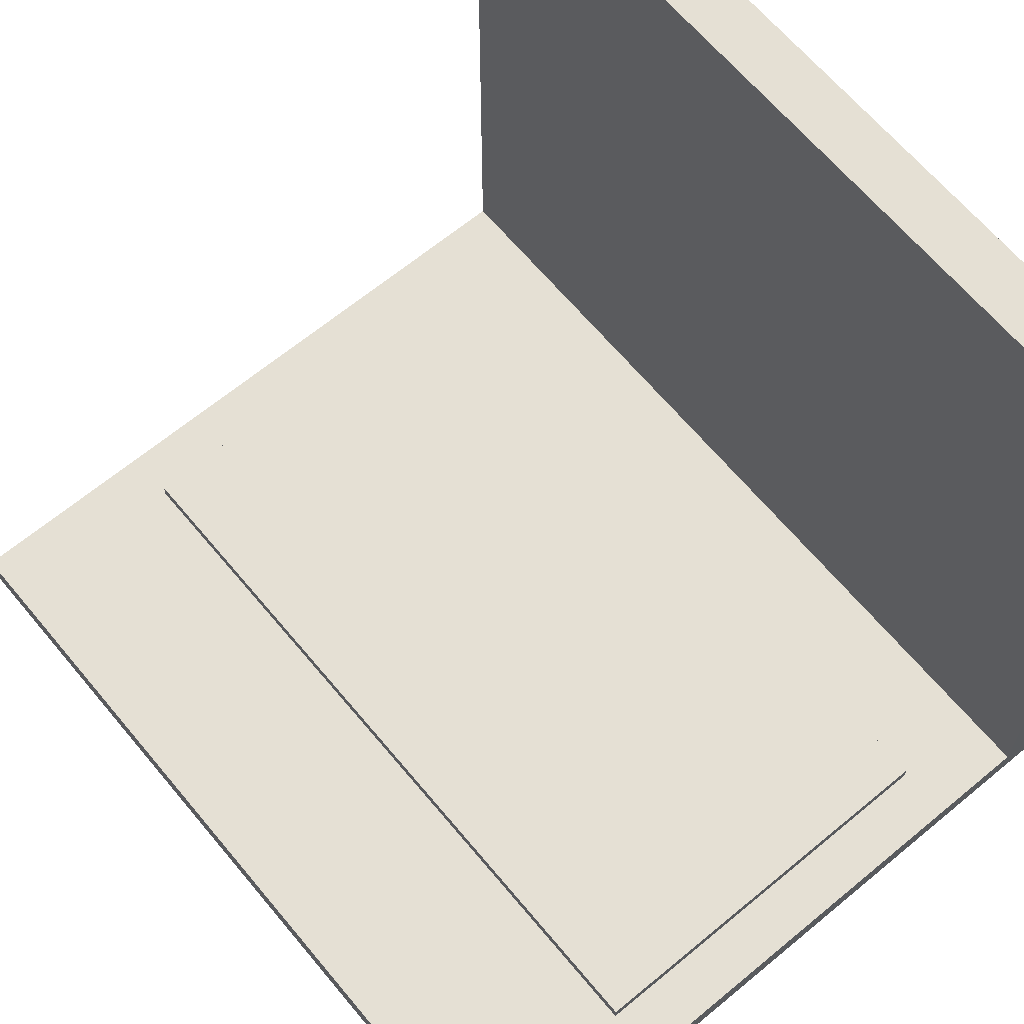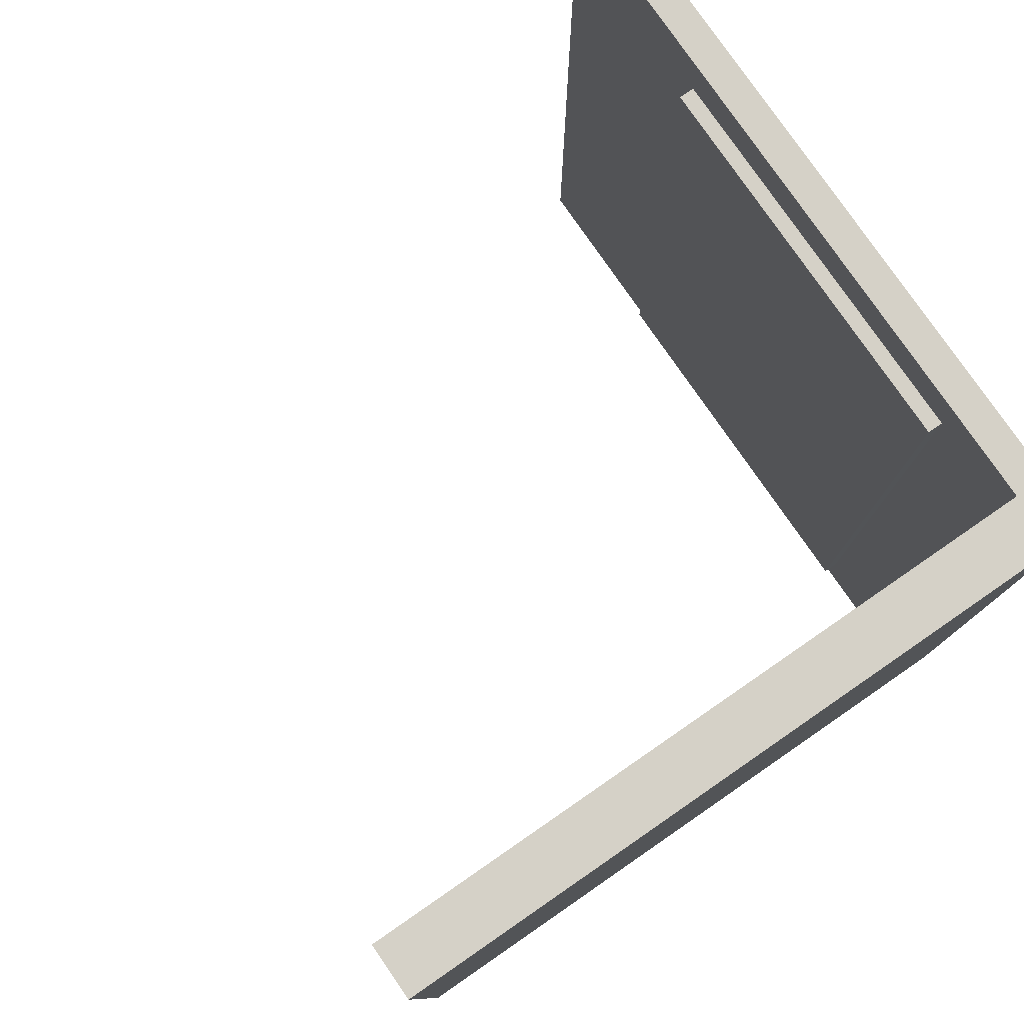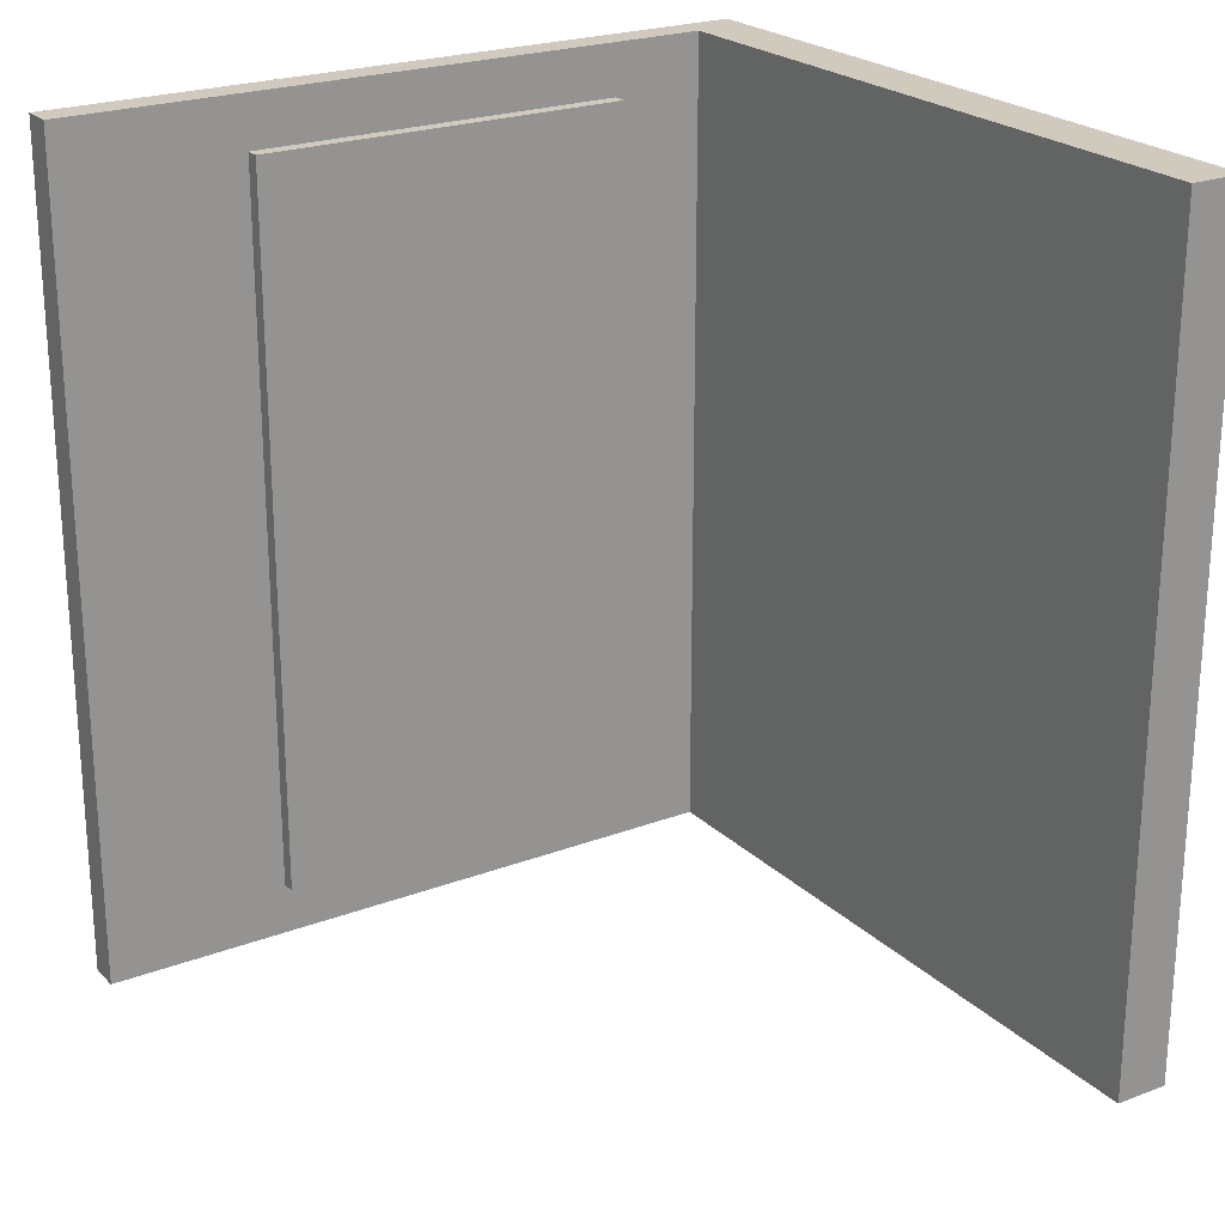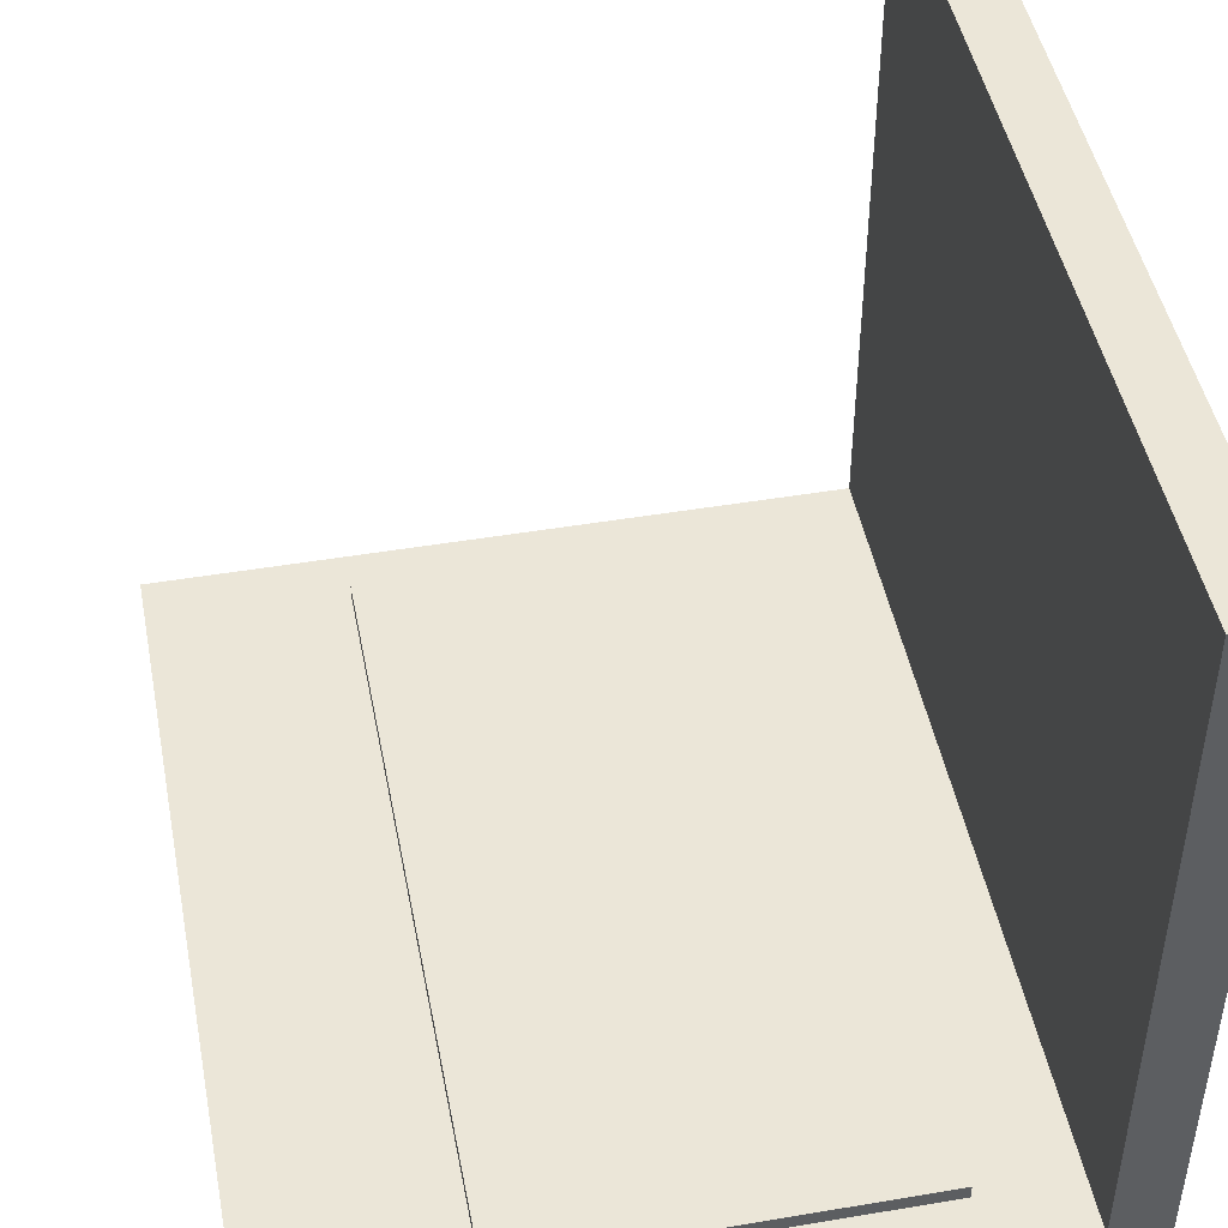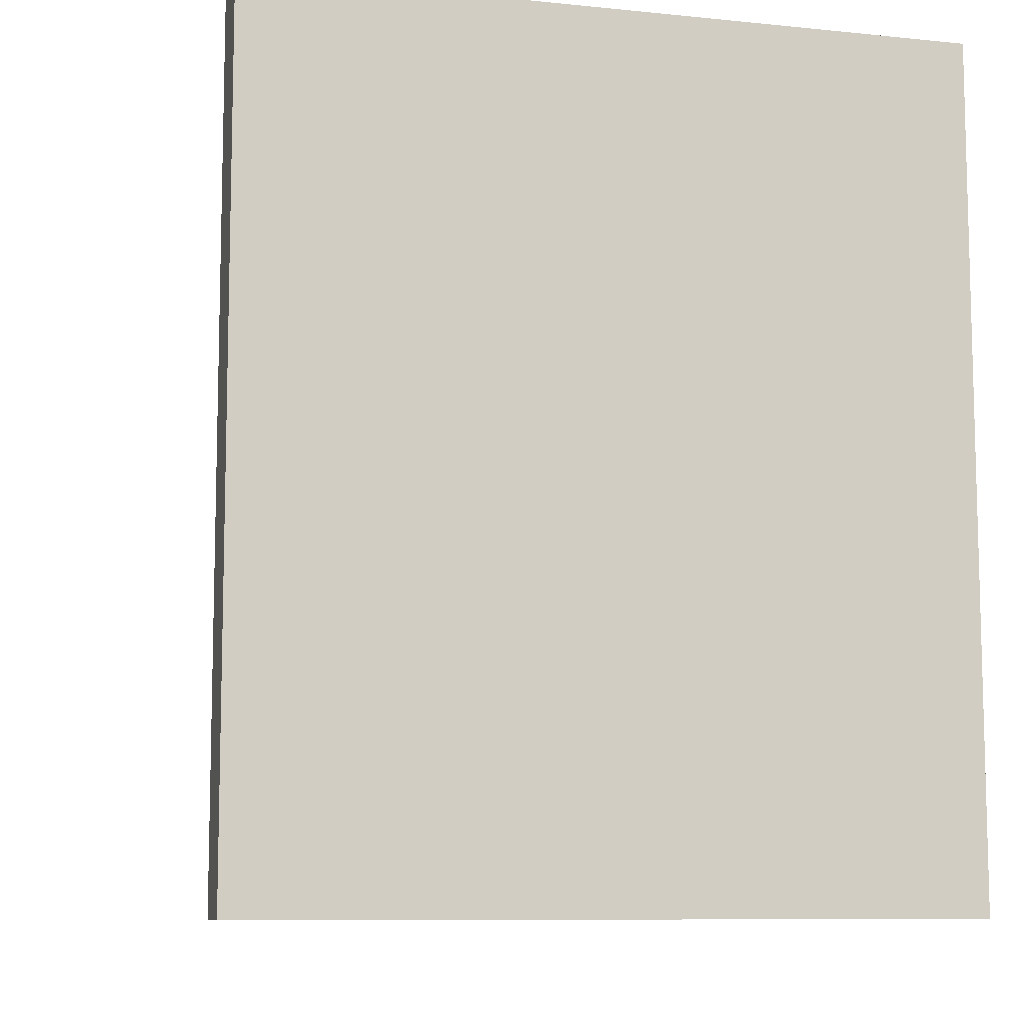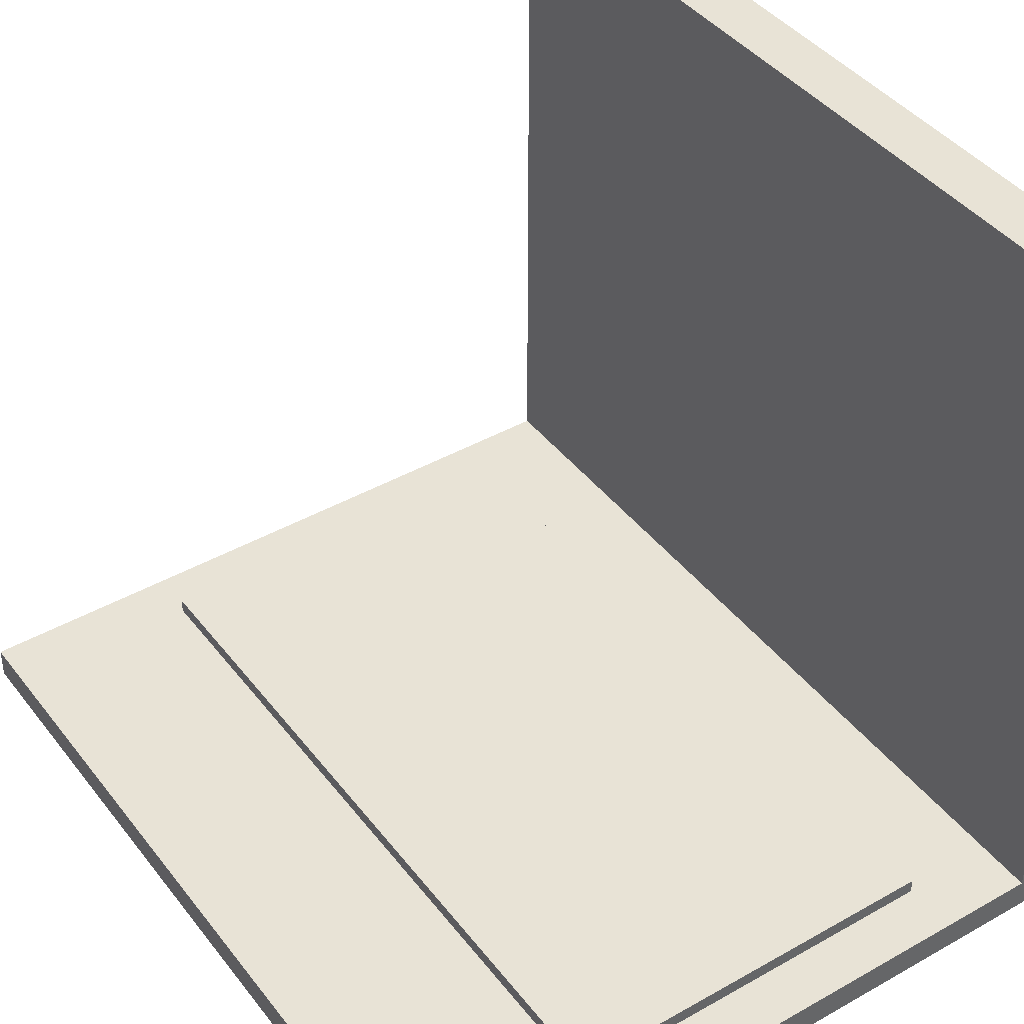
<metadata>
{"format":"obj","ext":"obj","renderer":"f3d","projection":"perspective","resolution":1024,"background":"white","views":[{"elev":65.3,"azim":140.2,"up":"+Y"},{"elev":78.8,"azim":-124.6,"up":"+Z"},{"elev":23.1,"azim":147.2,"up":"+Z"},{"elev":46.6,"azim":169.1,"up":"+Y"},{"elev":-9.2,"azim":-105.2,"up":"+Z"},{"elev":41.8,"azim":145.7,"up":"+Y"}]}
</metadata>
<code>
g default
v -17.76 0 17.76
v 12.93 0 17.76
v -17.76 1.341 17.76
v 12.93 1.341 17.76
v -17.76 1.341 -17.76
v 12.93 1.341 -17.76
v -17.76 0 -17.76
v 12.93 0 -17.76
v -15.42 0 17.76
v -15.42 0 -17.76
v -15.42 1.341 -17.76
v -15.42 1.341 17.76
v -17.76 30.11 17.76
v -15.42 30.11 17.76
v -15.42 30.11 -17.76
v -17.76 30.11 -17.76
v -11.42 1.341 -15.53
v -11.42 1.341 15.53
v 4.953 1.341 15.53
v 4.953 1.341 -15.53
v -11.42 1.963 -15.53
v -11.42 1.963 15.53
v 4.953 1.963 15.53
v 4.953 1.963 -15.53
g lapyop
f 12 9 2 4
f 21 22 23 24
f 10 11 6 8
f 9 10 8 2
f 2 8 6 4
f 7 1 3 5
f 7 10 9 1
f 5 11 10 7
f 13 14 15 16
f 1 9 12 3
f 3 12 14 13
f 12 11 15 14
f 11 5 16 15
f 5 3 13 16
f 11 12 18 17
f 12 4 19 18
f 4 6 20 19
f 6 11 17 20
f 17 18 22 21
f 18 19 23 22
f 19 20 24 23
f 20 17 21 24

</code>
